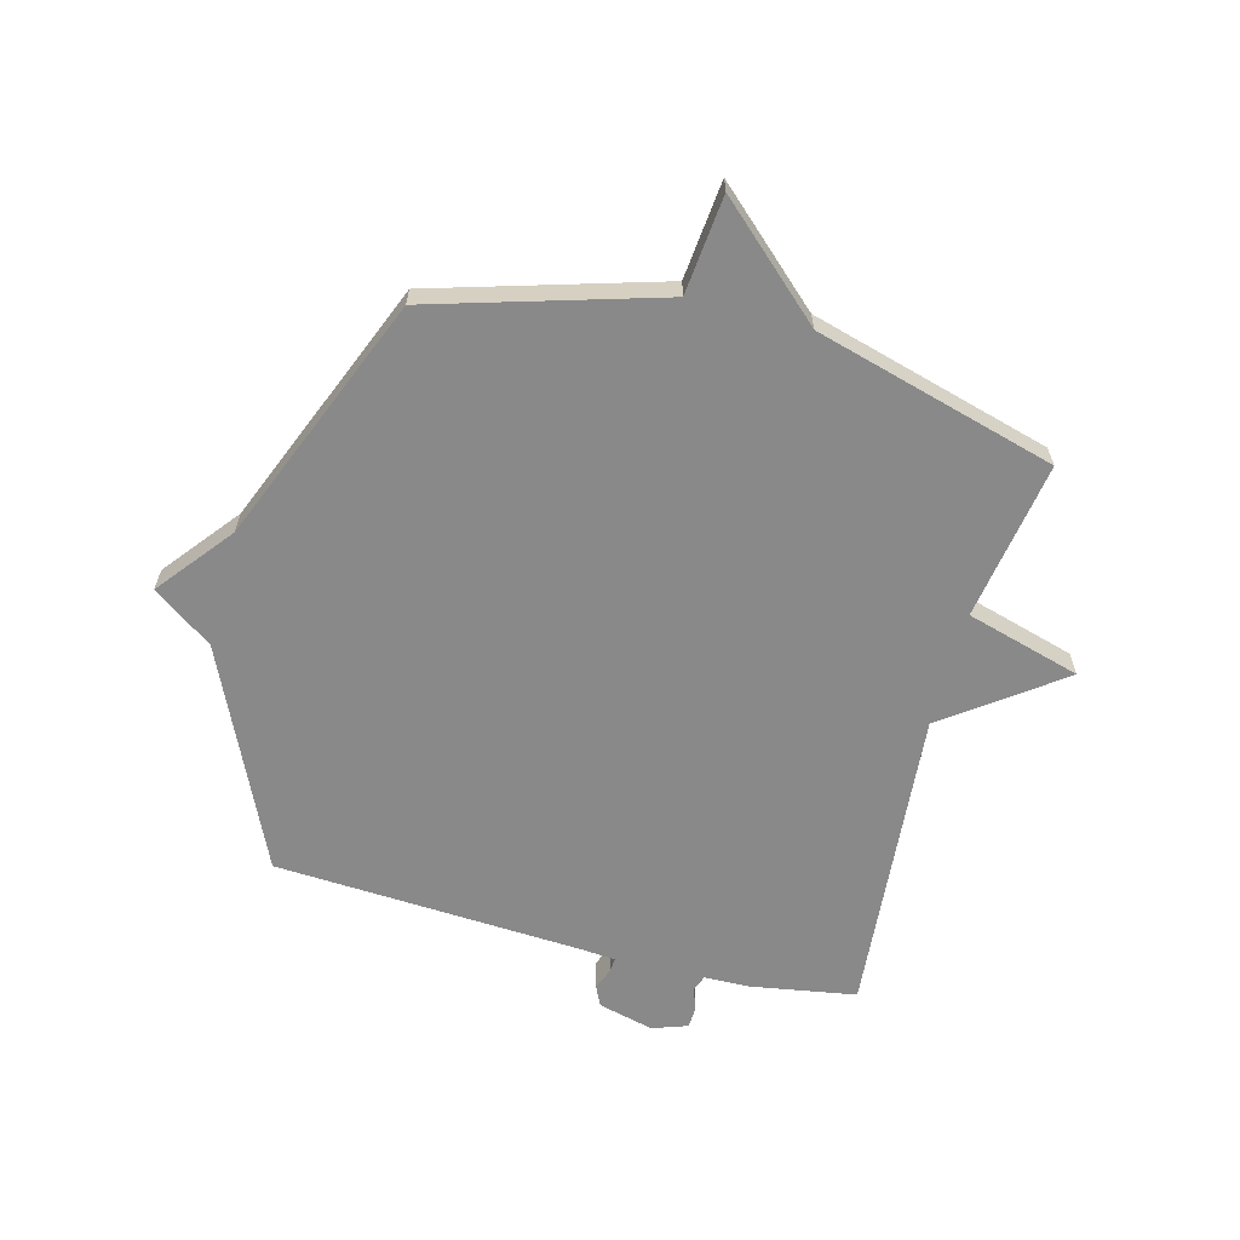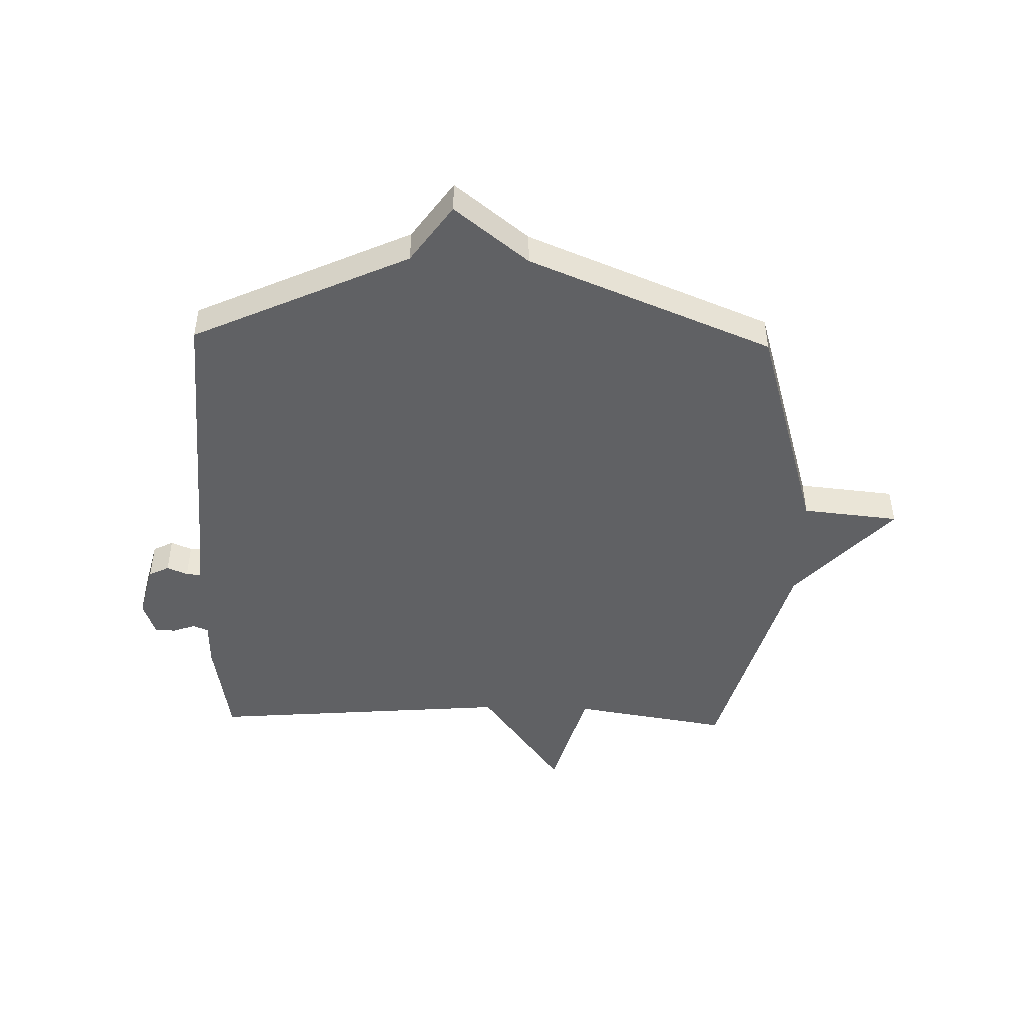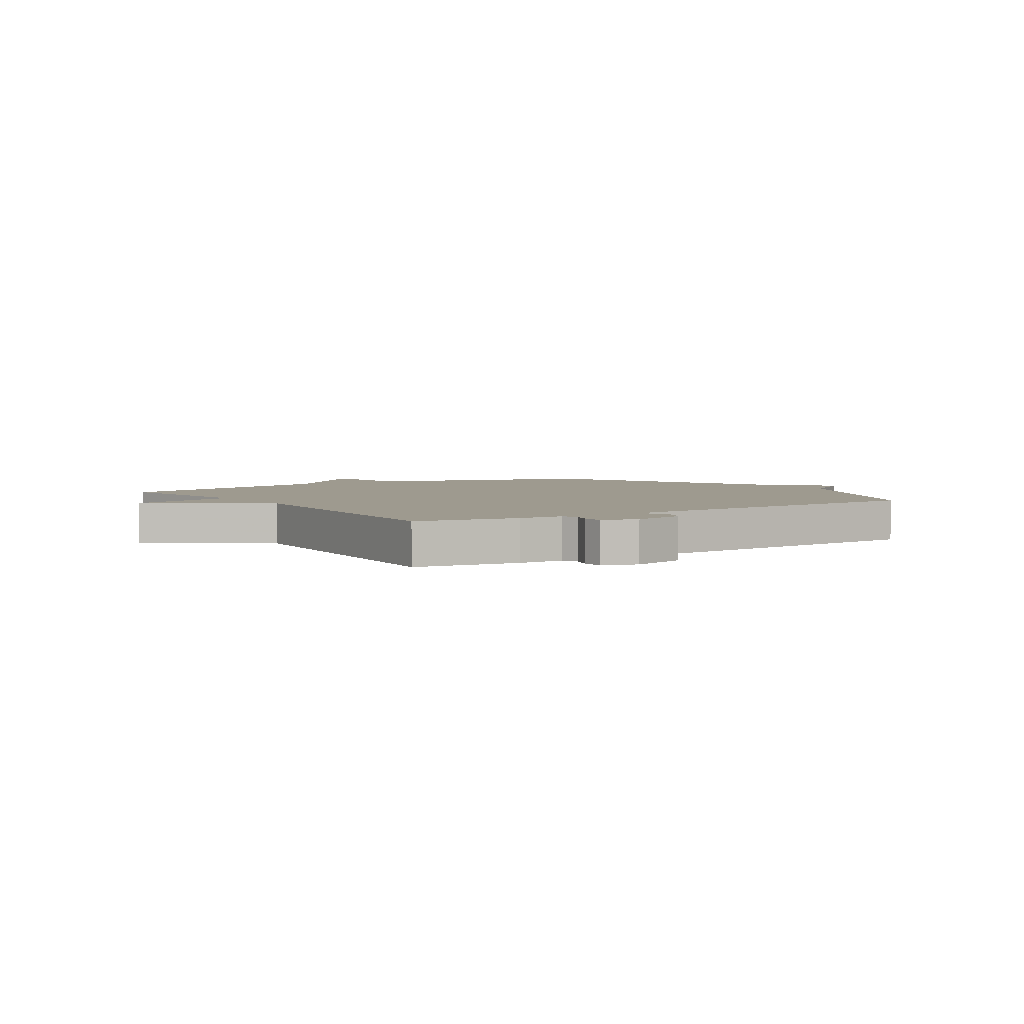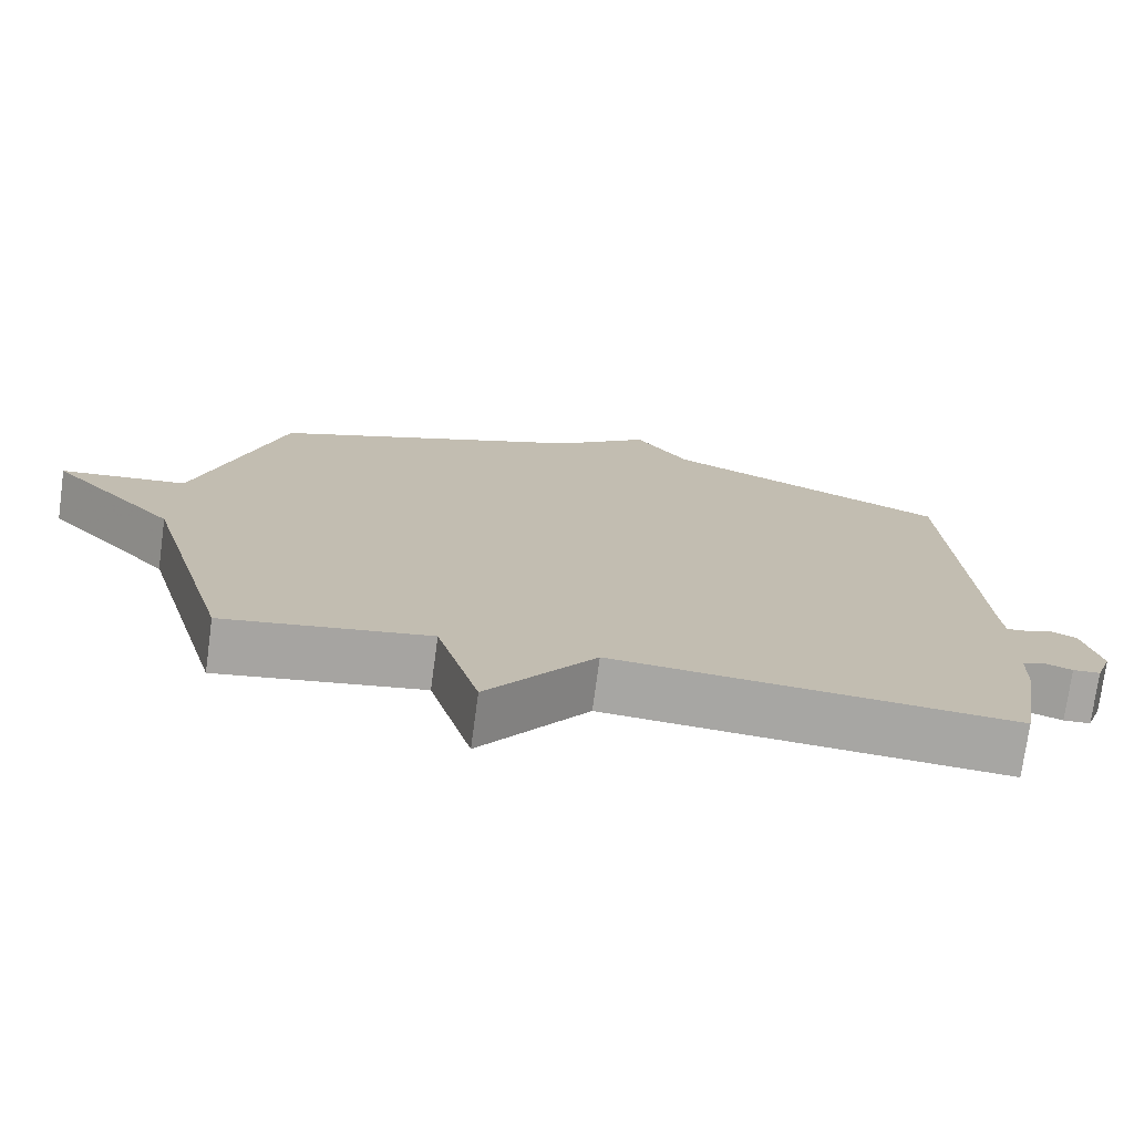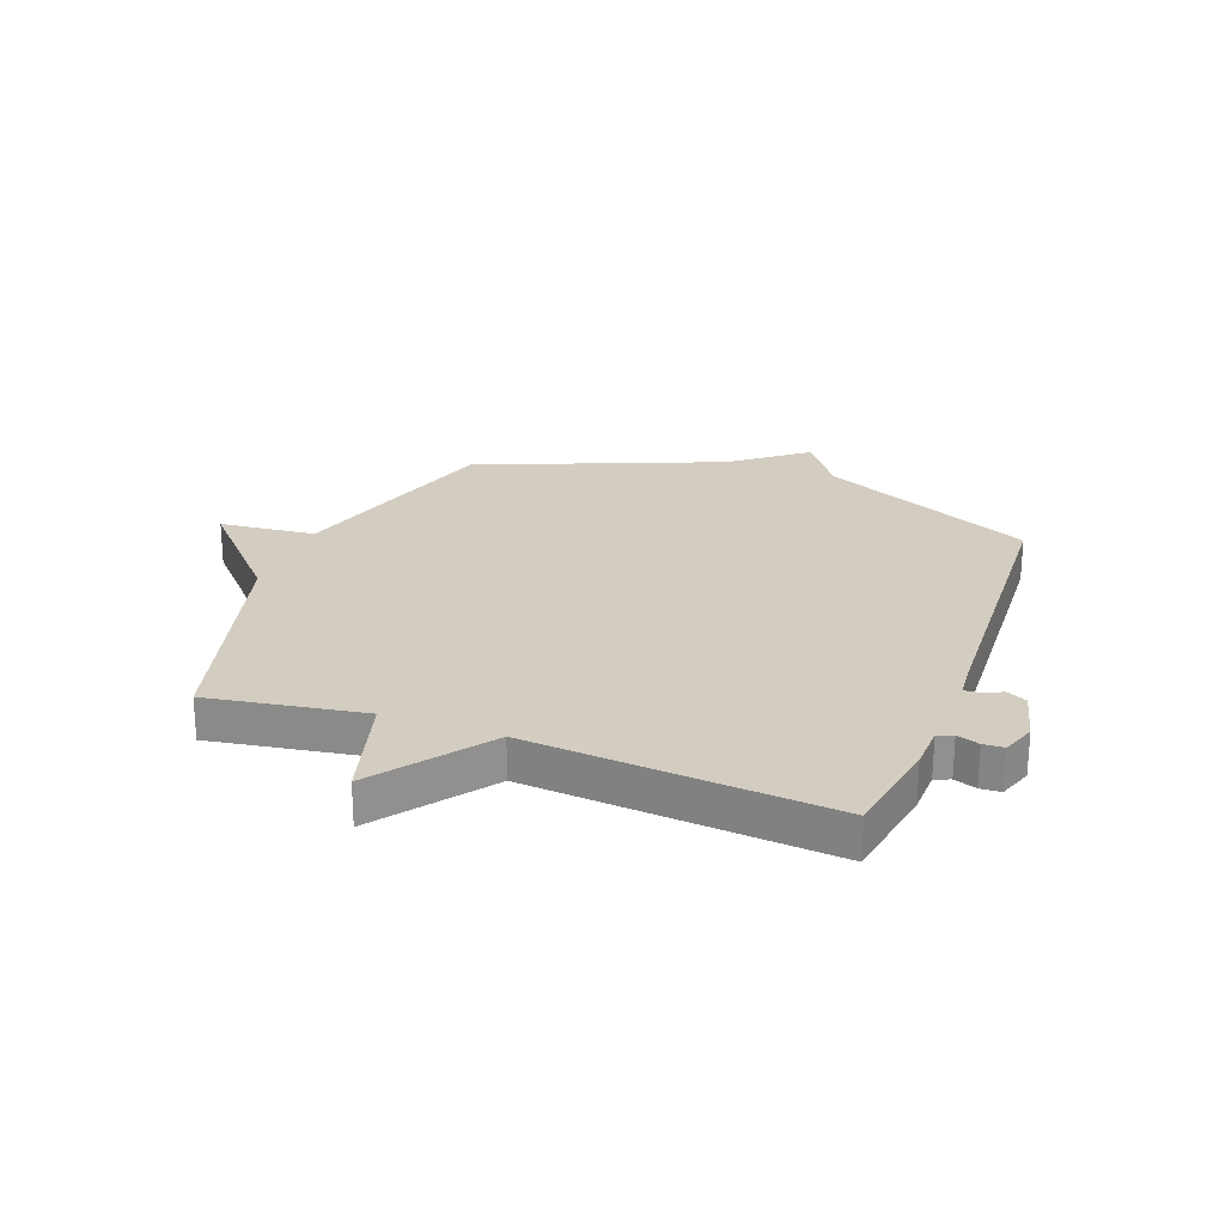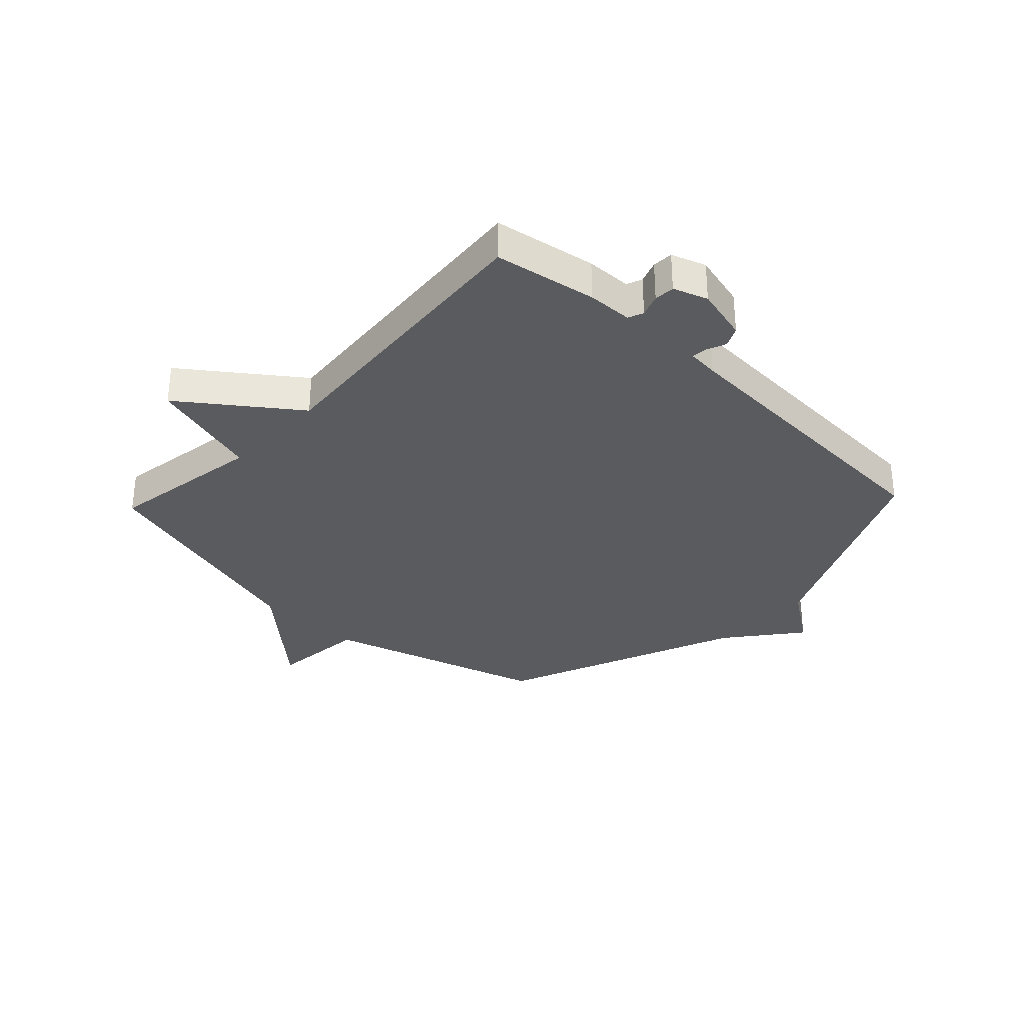
<metadata>
{"format":"obj","ext":"obj","renderer":"f3d","projection":"perspective","resolution":1024,"background":"white","views":[{"elev":-63.1,"azim":75.2,"up":"+Y"},{"elev":-47.0,"azim":-1.5,"up":"+Y"},{"elev":3.6,"azim":-123.8,"up":"+Y"},{"elev":-74.4,"azim":172.3,"up":"+Z"},{"elev":24.4,"azim":-159.4,"up":"+Y"},{"elev":-32.6,"azim":-133.3,"up":"+Y"}]}
</metadata>
<code>
v -0.5 0.07 -0.5
v -0.53 0.07 -0.321
v -0.532 0.07 -0.242
v -0.559 0.07 -0.231
v -0.598 0.07 -0.245
v -0.634 0.07 -0.243
v -0.655 0.07 -0.183
v -0.631 0.07 -0.088
v -0.596 0.07 -0.071
v -0.56 0.07 -0.086
v -0.535 0.07 -0.088
v -0.53 0.07 -0.033
v -0.5 0.07 0.5
v -0.124 0.07 0.673
v -0.052 0.07 0.775
v 0.076 0.07 0.673
v 0.5 0.07 0.5
v 0.615 0.07 0.112
v 0.783 0.07 0.095
v 0.615 0.07 -0.088
v 0.5 0.07 -0.5
v 0.228 0.07 -0.456
v 0.172 0.07 -0.652
v 0.028 0.07 -0.456
v -0.5 0 -0.5
v -0.53 0 -0.321
v -0.532 0 -0.242
v -0.559 0 -0.231
v -0.598 0 -0.245
v -0.634 0 -0.243
v -0.655 0 -0.183
v -0.631 0 -0.088
v -0.596 0 -0.071
v -0.56 0 -0.086
v -0.535 0 -0.088
v -0.53 0 -0.033
v -0.5 0 0.5
v -0.124 0 0.673
v -0.052 0 0.775
v 0.076 0 0.673
v 0.5 0 0.5
v 0.615 0 0.112
v 0.783 0 0.095
v 0.615 0 -0.088
v 0.5 0 -0.5
v 0.228 0 -0.456
v 0.172 0 -0.652
v 0.028 0 -0.456
f 22 23 24
f 20 21 22
f 20 22 24
f 19 20 24
f 18 19 24
f 1 2 3
f 24 1 3
f 18 24 3
f 17 18 3
f 16 17 3
f 16 3 4
f 15 16 4
f 14 15 4
f 12 13 14
f 11 12 14
f 8 9 10
f 7 8 10
f 6 7 10
f 5 6 10
f 4 5 10
f 4 10 11
f 4 11 14
f 48 47 46
f 46 45 44
f 48 46 44
f 48 44 43
f 48 43 42
f 27 26 25
f 27 25 48
f 27 48 42
f 27 42 41
f 27 41 40
f 28 27 40
f 28 40 39
f 28 39 38
f 38 37 36
f 38 36 35
f 34 33 32
f 34 32 31
f 34 31 30
f 34 30 29
f 34 29 28
f 35 34 28
f 38 35 28
f 1 25 26 2
f 2 26 27 3
f 3 27 28 4
f 4 28 29 5
f 5 29 30 6
f 6 30 31 7
f 7 31 32 8
f 8 32 33 9
f 9 33 34 10
f 10 34 35 11
f 11 35 36 12
f 12 36 37 13
f 13 37 38 14
f 14 38 39 15
f 15 39 40 16
f 16 40 41 17
f 17 41 42 18
f 18 42 43 19
f 19 43 44 20
f 20 44 45 21
f 21 45 46 22
f 22 46 47 23
f 23 47 48 24
f 24 48 25 1

</code>
